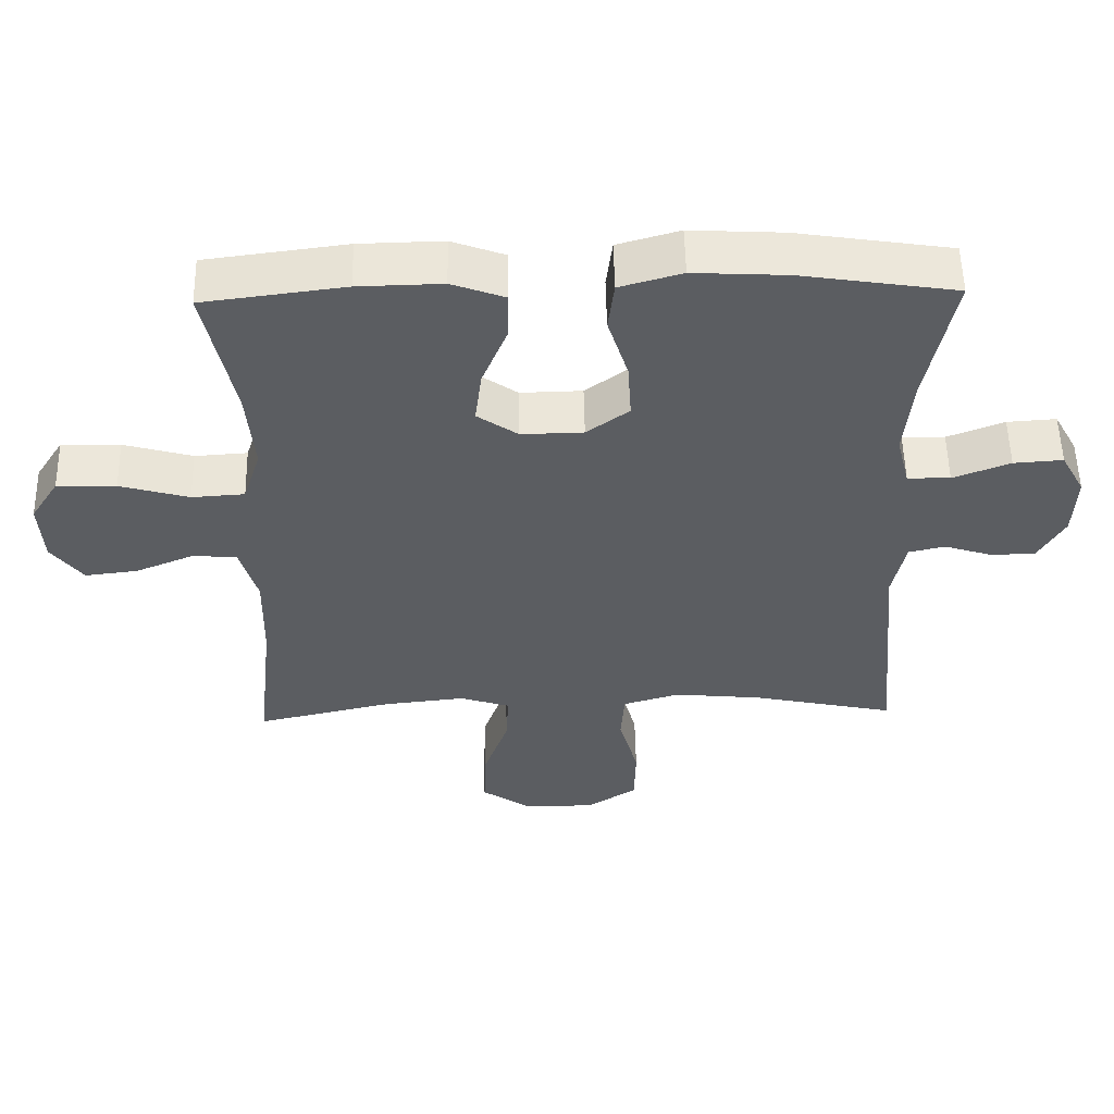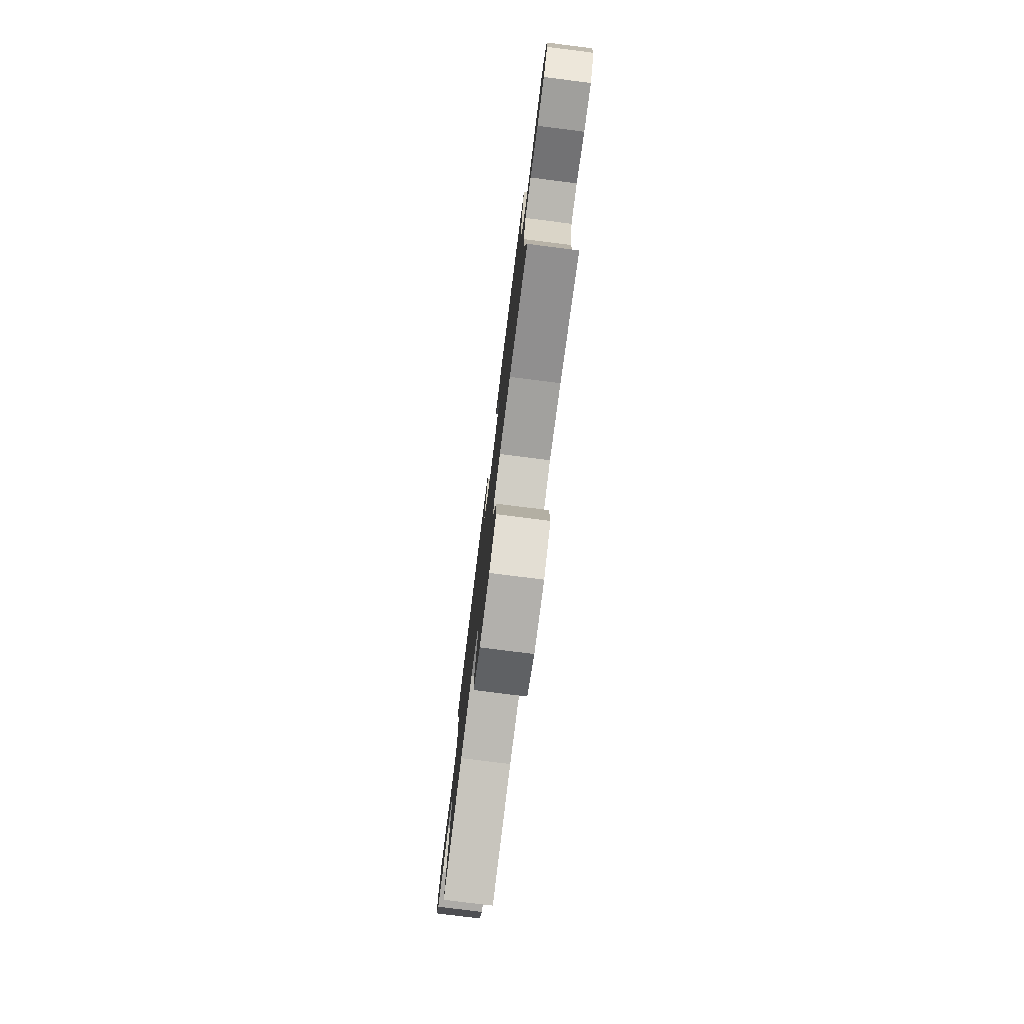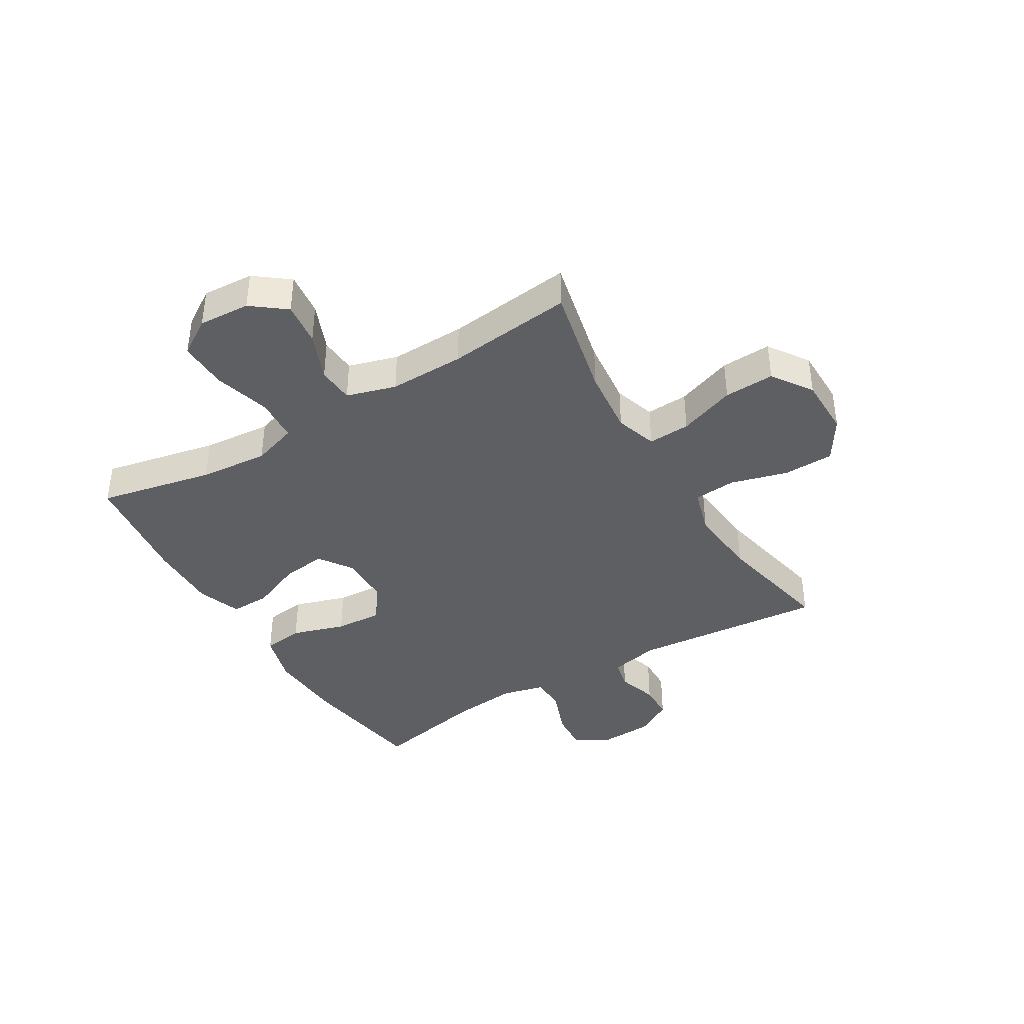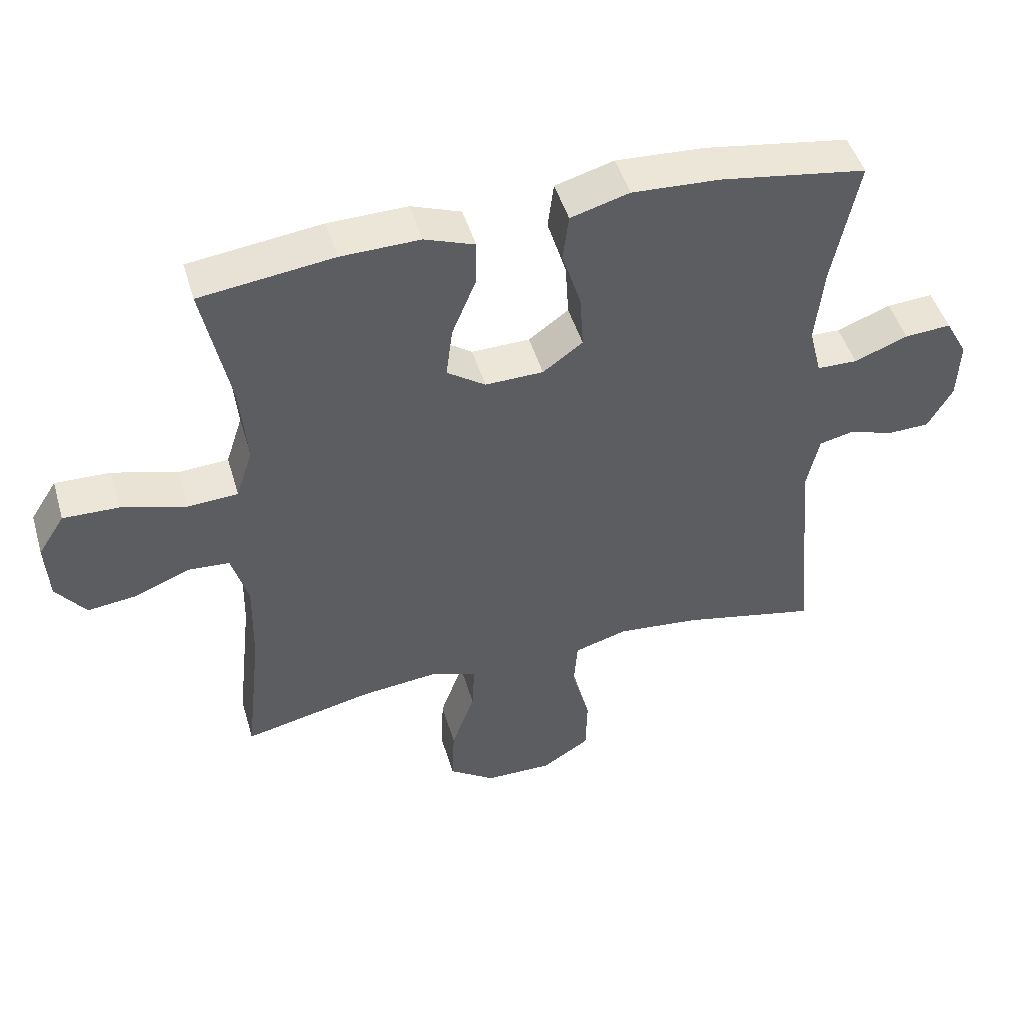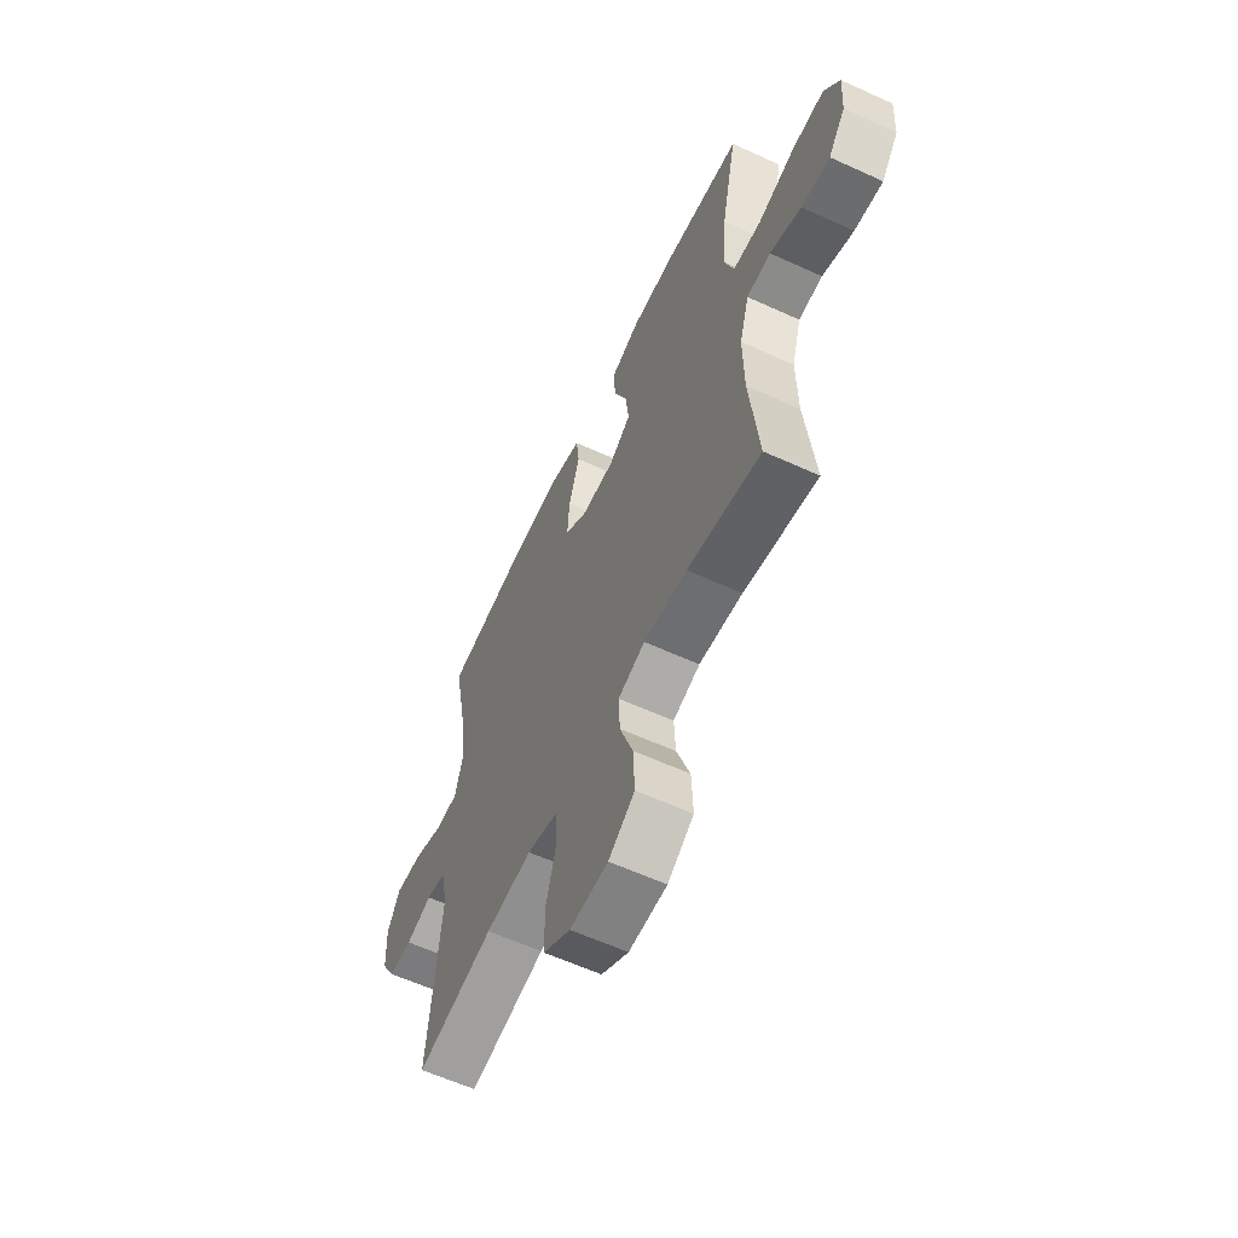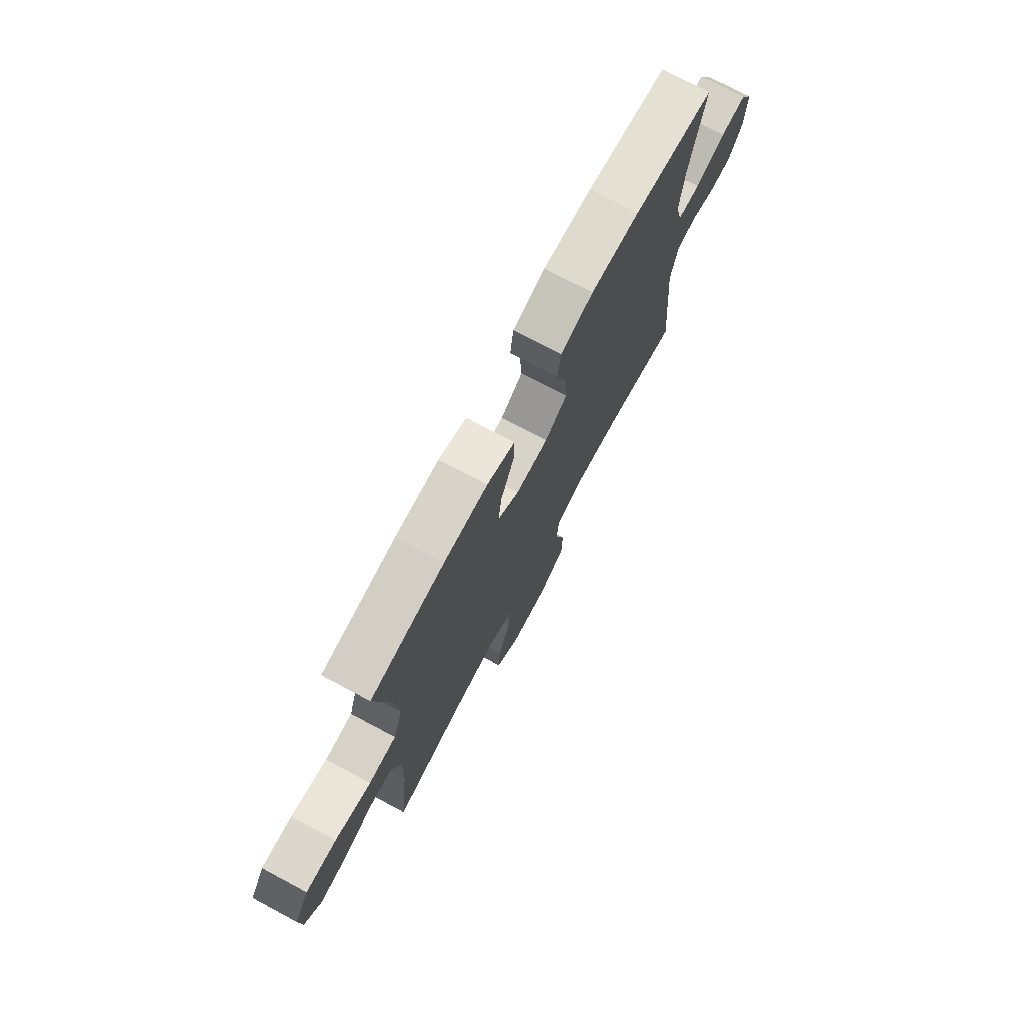
<metadata>
{"format":"obj","ext":"obj","renderer":"f3d","projection":"perspective","resolution":1024,"background":"white","views":[{"elev":53.7,"azim":178.8,"up":"+Z"},{"elev":-78.1,"azim":82.8,"up":"+Z"},{"elev":-40.1,"azim":121.0,"up":"+Y"},{"elev":47.4,"azim":163.8,"up":"+Z"},{"elev":-60.1,"azim":64.9,"up":"+Z"},{"elev":74.4,"azim":118.0,"up":"+Z"}]}
</metadata>
<code>
o path3258
v 0.4695 0.0375 -0.2459
v 0.4671 0.0375 -0.1116
v 0.4931 0.0375 -0.02408
v 0.5582 0.0375 -0.01975
v 0.6429 0.0375 -0.05441
v 0.7201 0.0375 -0.06362
v 0.7664 0.0375 -0.003445
v 0.7721 0.0375 0.08797
v 0.731 0.0375 0.1519
v 0.6445 0.0375 0.1496
v 0.5435 0.0375 0.121
v 0.4661 0.0375 0.126
v 0.4402 0.0375 0.2059
v 0.4511 0.0375 0.3278
v 0.4939 0.0375 0.5314
v 0.2866 0.0375 0.558
v 0.1637 0.0375 0.5605
v 0.08597 0.0375 0.5321
v 0.0875 0.0375 0.4613
v 0.1247 0.0375 0.3709
v 0.1347 0.0375 0.2921
v 0.07483 0.0375 0.2508
v -0.01592 0.0375 0.2527
v -0.07813 0.0375 0.298
v -0.07288 0.0375 0.3816
v -0.04309 0.0375 0.4761
v -0.05218 0.0375 0.5481
v -0.1435 0.0375 0.574
v -0.2805 0.0375 0.5666
v -0.508 0.0375 0.5314
v -0.4678 0.0375 0.3323
v -0.4556 0.0375 0.2137
v -0.4746 0.0375 0.1376
v -0.5375 0.0375 0.1364
v -0.621 0.0375 0.1683
v -0.6932 0.0375 0.1733
v -0.7278 0.0375 0.1106
v -0.7236 0.0375 0.01759
v -0.6853 0.0375 -0.04863
v -0.6205 0.0375 -0.05051
v -0.5497 0.0375 -0.02791
v -0.4963 0.0375 -0.04012
v -0.4771 0.0375 -0.1277
v -0.508 0.0375 -0.4703
v -0.296 0.0375 -0.4256
v -0.169 0.0375 -0.4132
v -0.08575 0.0375 -0.4375
v -0.08025 0.0375 -0.5134
v -0.1083 0.0375 -0.6144
v -0.1063 0.0375 -0.7038
v -0.03176 0.0375 -0.7509
v 0.07303 0.0375 -0.75
v 0.1446 0.0375 -0.7016
v 0.1407 0.0375 -0.6121
v 0.1047 0.0375 -0.5117
v 0.101 0.0375 -0.4367
v 0.1748 0.0375 -0.4129
v 0.2933 0.0375 -0.4255
v 0.4939 0.0375 -0.4703
v 0.4695 -0.0375 -0.2459
v 0.4671 -0.0375 -0.1116
v 0.4931 -0.0375 -0.02408
v 0.5582 -0.0375 -0.01975
v 0.6429 -0.0375 -0.05441
v 0.7201 -0.0375 -0.06362
v 0.7664 -0.0375 -0.003445
v 0.7721 -0.0375 0.08797
v 0.731 -0.0375 0.1519
v 0.6445 -0.0375 0.1496
v 0.5435 -0.0375 0.121
v 0.4661 -0.0375 0.126
v 0.4402 -0.0375 0.2059
v 0.4511 -0.0375 0.3278
v 0.4939 -0.0375 0.5314
v 0.2866 -0.0375 0.558
v 0.1637 -0.0375 0.5605
v 0.08597 -0.0375 0.5321
v 0.0875 -0.0375 0.4613
v 0.1247 -0.0375 0.3709
v 0.1347 -0.0375 0.2921
v 0.07483 -0.0375 0.2508
v -0.01592 -0.0375 0.2527
v -0.07813 -0.0375 0.298
v -0.07288 -0.0375 0.3816
v -0.04309 -0.0375 0.4761
v -0.05218 -0.0375 0.5481
v -0.1435 -0.0375 0.574
v -0.2805 -0.0375 0.5666
v -0.508 -0.0375 0.5314
v -0.4678 -0.0375 0.3323
v -0.4556 -0.0375 0.2137
v -0.4746 -0.0375 0.1376
v -0.5375 -0.0375 0.1364
v -0.621 -0.0375 0.1683
v -0.6932 -0.0375 0.1733
v -0.7278 -0.0375 0.1106
v -0.7236 -0.0375 0.01759
v -0.6853 -0.0375 -0.04863
v -0.6205 -0.0375 -0.05051
v -0.5497 -0.0375 -0.02791
v -0.4963 -0.0375 -0.04012
v -0.4771 -0.0375 -0.1277
v -0.508 -0.0375 -0.4703
v -0.296 -0.0375 -0.4256
v -0.169 -0.0375 -0.4132
v -0.08575 -0.0375 -0.4375
v -0.08025 -0.0375 -0.5134
v -0.1083 -0.0375 -0.6144
v -0.1063 -0.0375 -0.7038
v -0.03176 -0.0375 -0.7509
v 0.07303 -0.0375 -0.75
v 0.1446 -0.0375 -0.7016
v 0.1407 -0.0375 -0.6121
v 0.1047 -0.0375 -0.5117
v 0.101 -0.0375 -0.4367
v 0.1748 -0.0375 -0.4129
v 0.2933 -0.0375 -0.4255
v 0.4939 -0.0375 -0.4703
v -0.05218 0.0375 0.5481
v -0.05218 0.0375 0.5481
v -0.1435 0.0375 0.574
v -0.2805 0.0375 0.5666
v 0.2866 0.0375 0.558
v 0.1637 0.0375 0.5605
v 0.08597 0.0375 0.5321
v 0.08597 0.0375 0.5321
v -0.04309 0.0375 0.4761
v 0.4939 0.0375 0.5314
v 0.4939 0.0375 0.5314
v -0.508 0.0375 0.5314
v -0.508 0.0375 0.5314
v 0.0875 0.0375 0.4613
v -0.07288 0.0375 0.3816
v 0.1247 0.0375 0.3709
v -0.4678 0.0375 0.3323
v 0.4511 0.0375 0.3278
v -0.07813 0.0375 0.298
v 0.1347 0.0375 0.2921
v 0.1347 0.0375 0.2921
v -0.4556 0.0375 0.2137
v 0.4402 0.0375 0.2059
v -0.01592 0.0375 0.2527
v 0.07483 0.0375 0.2508
v -0.4746 0.0375 0.1376
v -0.4746 0.0375 0.1376
v 0.4661 0.0375 0.126
v 0.4661 0.0375 0.126
v -0.621 0.0375 0.1683
v -0.6932 0.0375 0.1733
v -0.6932 0.0375 0.1733
v -0.7278 0.0375 0.1106
v -0.5375 0.0375 0.1364
v 0.7721 0.0375 0.08797
v 0.731 0.0375 0.1519
v 0.6445 0.0375 0.1496
v 0.5435 0.0375 0.121
v -0.7236 0.0375 0.01759
v 0.7664 0.0375 -0.003445
v -0.6853 0.0375 -0.04863
v 0.7201 0.0375 -0.06362
v 0.6429 0.0375 -0.05441
v 0.5582 0.0375 -0.01975
v 0.4931 0.0375 -0.02408
v 0.4931 0.0375 -0.02408
v 0.4671 0.0375 -0.1116
v -0.5497 0.0375 -0.02791
v -0.4963 0.0375 -0.04012
v -0.4963 0.0375 -0.04012
v -0.6205 0.0375 -0.05051
v -0.4771 0.0375 -0.1277
v 0.4695 0.0375 -0.2459
v 0.1748 0.0375 -0.4129
v 0.2933 0.0375 -0.4255
v 0.101 0.0375 -0.4367
v 0.101 0.0375 -0.4367
v -0.169 0.0375 -0.4132
v -0.08575 0.0375 -0.4375
v -0.08575 0.0375 -0.4375
v -0.296 0.0375 -0.4256
v 0.1047 0.0375 -0.5117
v -0.08025 0.0375 -0.5134
v 0.4939 0.0375 -0.4703
v 0.4939 0.0375 -0.4703
v -0.508 0.0375 -0.4703
v -0.508 0.0375 -0.4703
v 0.1407 0.0375 -0.6121
v -0.1083 0.0375 -0.6144
v 0.1446 0.0375 -0.7016
v -0.1063 0.0375 -0.7038
v 0.07303 0.0375 -0.75
v -0.03176 0.0375 -0.7509
v -0.05218 -0.0375 0.5481
v -0.05218 -0.0375 0.5481
v -0.1435 -0.0375 0.574
v -0.2805 -0.0375 0.5666
v 0.2866 -0.0375 0.558
v 0.1637 -0.0375 0.5605
v 0.08597 -0.0375 0.5321
v 0.08597 -0.0375 0.5321
v -0.04309 -0.0375 0.4761
v 0.4939 -0.0375 0.5314
v 0.4939 -0.0375 0.5314
v -0.508 -0.0375 0.5314
v -0.508 -0.0375 0.5314
v 0.0875 -0.0375 0.4613
v -0.07288 -0.0375 0.3816
v 0.1247 -0.0375 0.3709
v -0.4678 -0.0375 0.3323
v 0.4511 -0.0375 0.3278
v -0.07813 -0.0375 0.298
v 0.1347 -0.0375 0.2921
v 0.1347 -0.0375 0.2921
v -0.4556 -0.0375 0.2137
v 0.4402 -0.0375 0.2059
v -0.01592 -0.0375 0.2527
v 0.07483 -0.0375 0.2508
v -0.4746 -0.0375 0.1376
v -0.4746 -0.0375 0.1376
v 0.4661 -0.0375 0.126
v 0.4661 -0.0375 0.126
v -0.621 -0.0375 0.1683
v -0.6932 -0.0375 0.1733
v -0.6932 -0.0375 0.1733
v -0.7278 -0.0375 0.1106
v -0.5375 -0.0375 0.1364
v 0.7721 -0.0375 0.08797
v 0.731 -0.0375 0.1519
v 0.6445 -0.0375 0.1496
v 0.5435 -0.0375 0.121
v -0.7236 -0.0375 0.01759
v 0.7664 -0.0375 -0.003445
v -0.6853 -0.0375 -0.04863
v 0.7201 -0.0375 -0.06362
v 0.6429 -0.0375 -0.05441
v 0.5582 -0.0375 -0.01975
v 0.4931 -0.0375 -0.02408
v 0.4931 -0.0375 -0.02408
v 0.4671 -0.0375 -0.1116
v -0.5497 -0.0375 -0.02791
v -0.4963 -0.0375 -0.04012
v -0.4963 -0.0375 -0.04012
v -0.6205 -0.0375 -0.05051
v -0.4771 -0.0375 -0.1277
v 0.4695 -0.0375 -0.2459
v 0.1748 -0.0375 -0.4129
v 0.2933 -0.0375 -0.4255
v 0.101 -0.0375 -0.4367
v 0.101 -0.0375 -0.4367
v -0.169 -0.0375 -0.4132
v -0.08575 -0.0375 -0.4375
v -0.08575 -0.0375 -0.4375
v -0.296 -0.0375 -0.4256
v 0.1047 -0.0375 -0.5117
v -0.08025 -0.0375 -0.5134
v 0.4939 -0.0375 -0.4703
v 0.4939 -0.0375 -0.4703
v -0.508 -0.0375 -0.4703
v -0.508 -0.0375 -0.4703
v 0.1407 -0.0375 -0.6121
v -0.1083 -0.0375 -0.6144
v 0.1446 -0.0375 -0.7016
v -0.1063 -0.0375 -0.7038
v 0.07303 -0.0375 -0.75
v -0.03176 -0.0375 -0.7509
f 197 207 196
f 208 206 195
f 244 246 255
f 264 260 262
f 247 254 253
f 206 200 194
f 260 253 254
f 205 197 198
f 250 215 249
f 238 216 245
f 214 211 219
f 194 200 192
f 229 235 228
f 210 206 208
f 215 217 240
f 209 211 214
f 236 229 219
f 207 197 205
f 242 221 230
f 242 230 232
f 217 225 239
f 249 243 252
f 238 219 216
f 244 245 246
f 196 207 209
f 238 245 244
f 211 209 207
f 195 206 194
f 254 247 250
f 259 263 261
f 226 228 231
f 216 215 247
f 213 210 208
f 236 219 238
f 196 209 201
f 221 239 225
f 208 195 203
f 224 221 222
f 245 216 247
f 247 215 250
f 234 228 235
f 264 259 260
f 239 221 242
f 240 217 239
f 264 263 259
f 252 243 257
f 217 215 210
f 233 231 234
f 219 211 216
f 230 221 224
f 249 215 243
f 227 228 226
f 217 210 213
f 235 229 236
f 243 215 240
f 253 260 259
f 231 228 234
f 120 28 87 193
f 28 29 88 87
f 16 17 76 75
f 17 126 199 76
f 26 27 86 85
f 129 16 75 202
f 29 131 204 88
f 18 19 78 77
f 25 26 85 84
f 19 20 79 78
f 30 31 90 89
f 14 15 74 73
f 24 25 84 83
f 20 139 212 79
f 31 32 91 90
f 13 14 73 72
f 23 24 83 82
f 21 22 81 80
f 22 23 82 81
f 32 145 218 91
f 147 13 72 220
f 35 150 223 94
f 36 37 96 95
f 34 35 94 93
f 8 9 68 67
f 9 10 69 68
f 10 11 70 69
f 33 34 93 92
f 11 12 71 70
f 37 38 97 96
f 7 8 67 66
f 38 39 98 97
f 6 7 66 65
f 5 6 65 64
f 4 5 64 63
f 164 4 63 237
f 2 3 62 61
f 41 168 241 100
f 40 41 100 99
f 39 40 99 98
f 42 43 102 101
f 1 2 61 60
f 57 58 117 116
f 175 57 116 248
f 46 178 251 105
f 45 46 105 104
f 55 56 115 114
f 47 48 107 106
f 183 1 60 256
f 185 45 104 258
f 43 44 103 102
f 58 59 118 117
f 54 55 114 113
f 48 49 108 107
f 53 54 113 112
f 49 50 109 108
f 52 53 112 111
f 51 52 111 110
f 50 51 110 109
f 124 123 134
f 135 122 133
f 171 182 173
f 191 189 187
f 174 180 181
f 133 121 127
f 187 181 180
f 132 125 124
f 177 176 142
f 165 172 143
f 141 146 138
f 121 119 127
f 156 155 162
f 137 135 133
f 142 167 144
f 136 141 138
f 163 146 156
f 134 132 124
f 169 157 148
f 169 159 157
f 144 166 152
f 176 179 170
f 165 143 146
f 171 173 172
f 123 136 134
f 165 171 172
f 138 134 136
f 122 121 133
f 181 177 174
f 186 188 190
f 153 158 155
f 143 174 142
f 140 135 137
f 163 165 146
f 123 128 136
f 148 152 166
f 135 130 122
f 151 149 148
f 172 174 143
f 174 177 142
f 161 162 155
f 191 187 186
f 166 169 148
f 167 166 144
f 191 186 190
f 179 184 170
f 144 137 142
f 160 161 158
f 146 143 138
f 157 151 148
f 176 170 142
f 154 153 155
f 144 140 137
f 162 163 156
f 170 167 142
f 180 186 187
f 158 161 155

</code>
